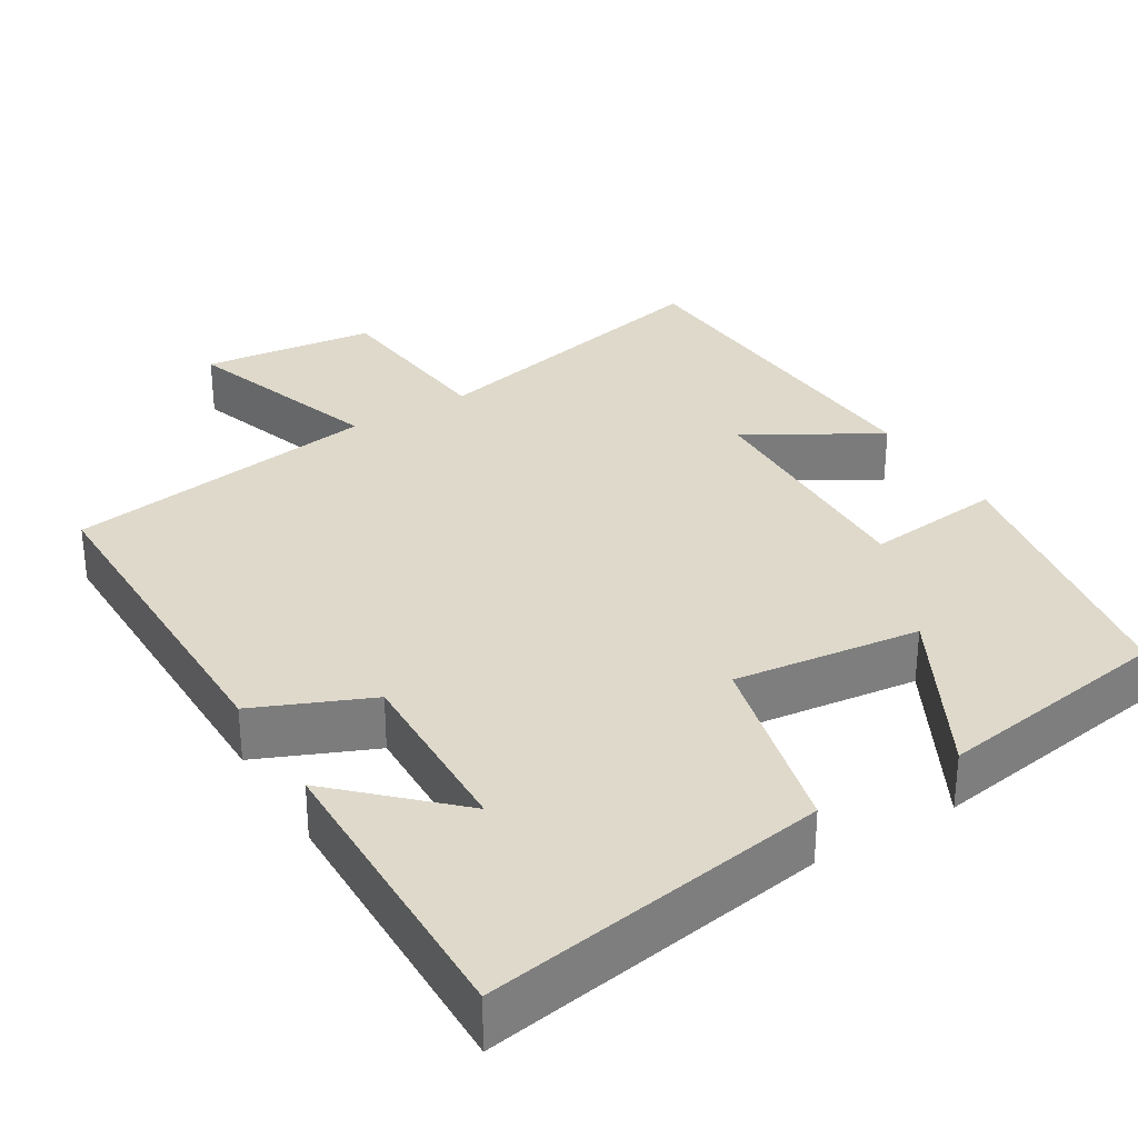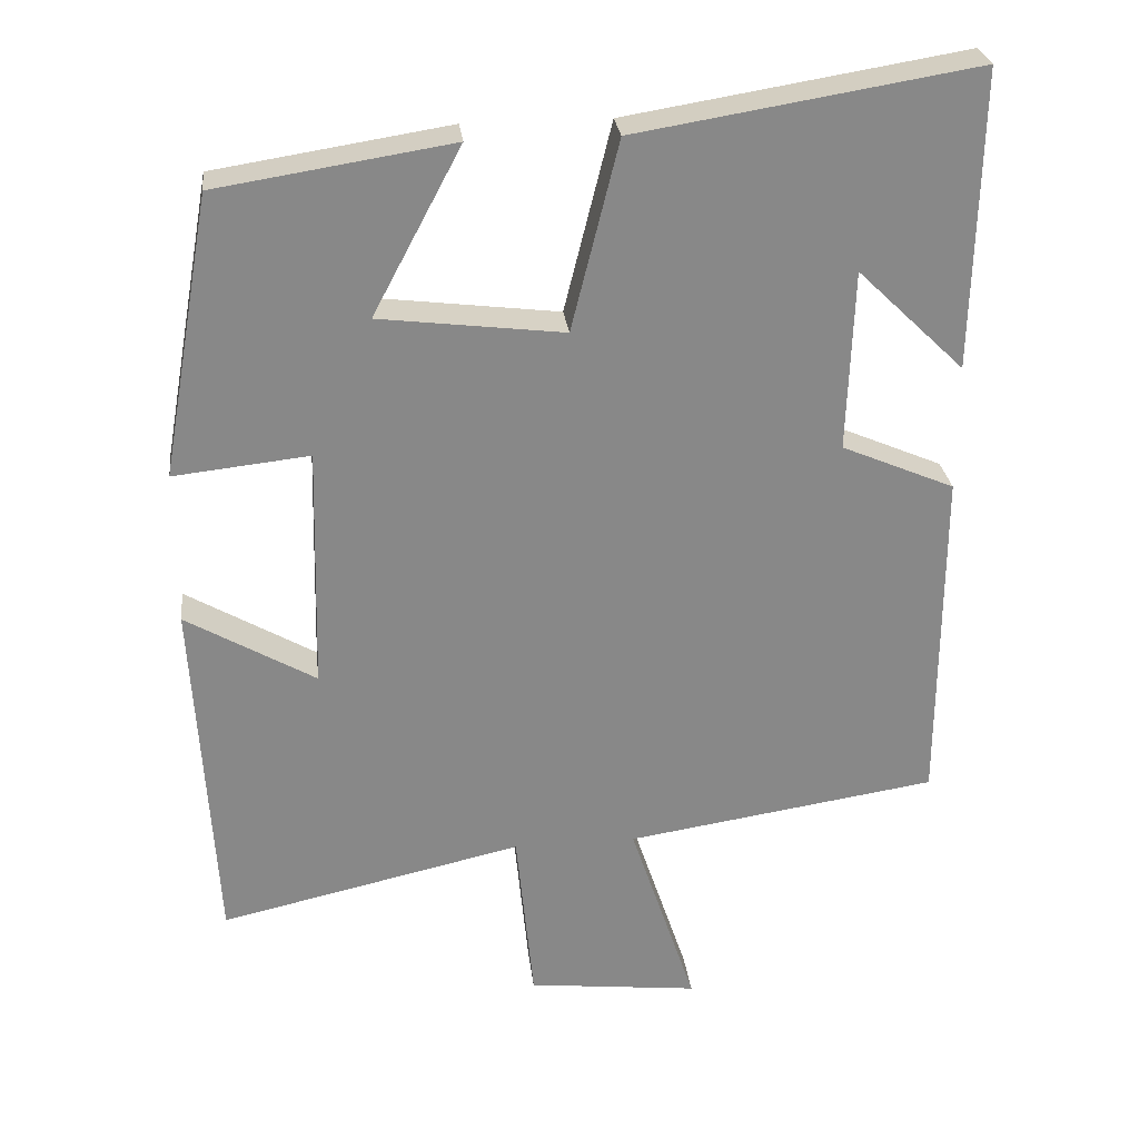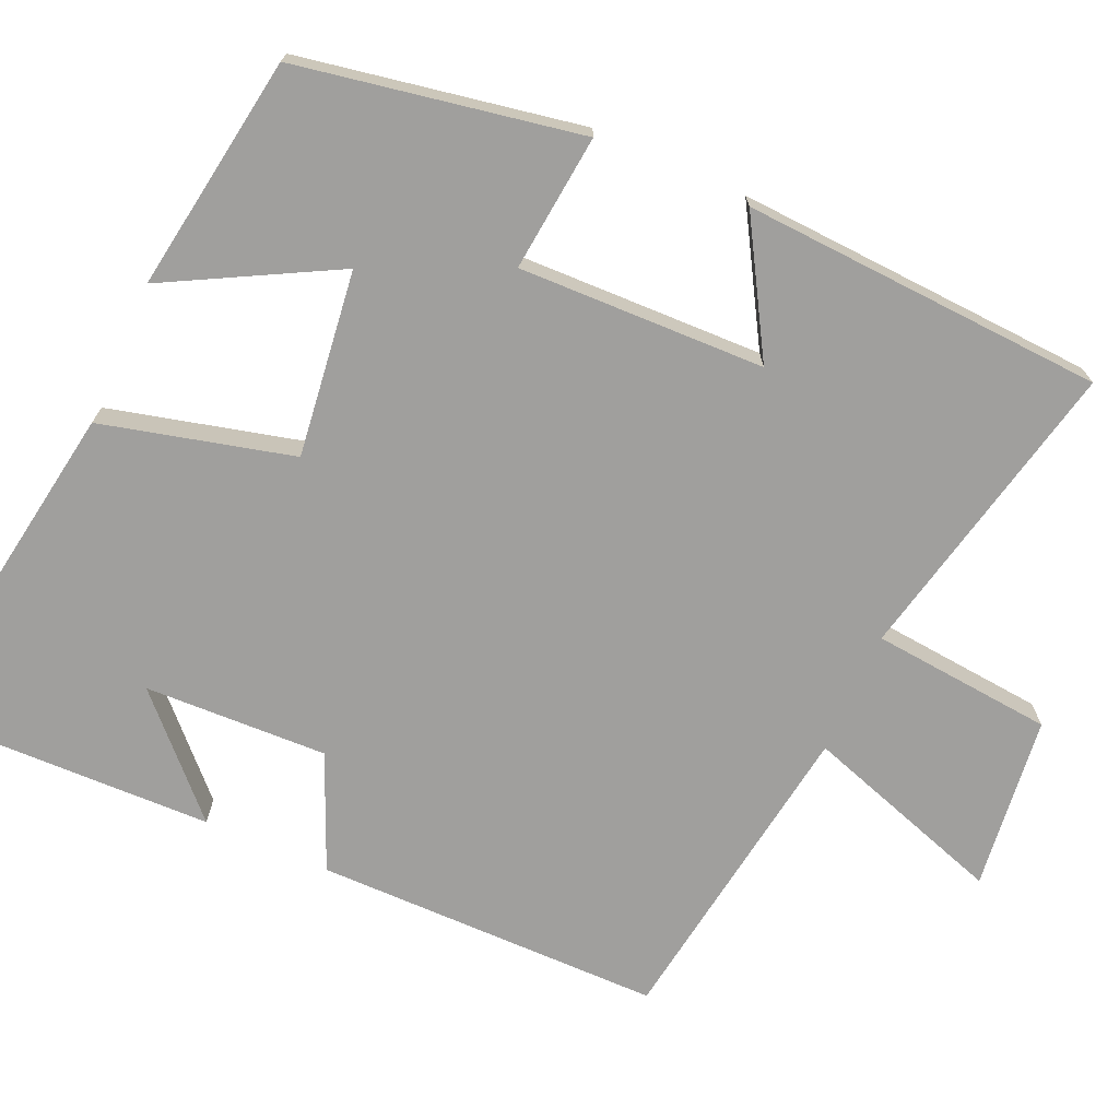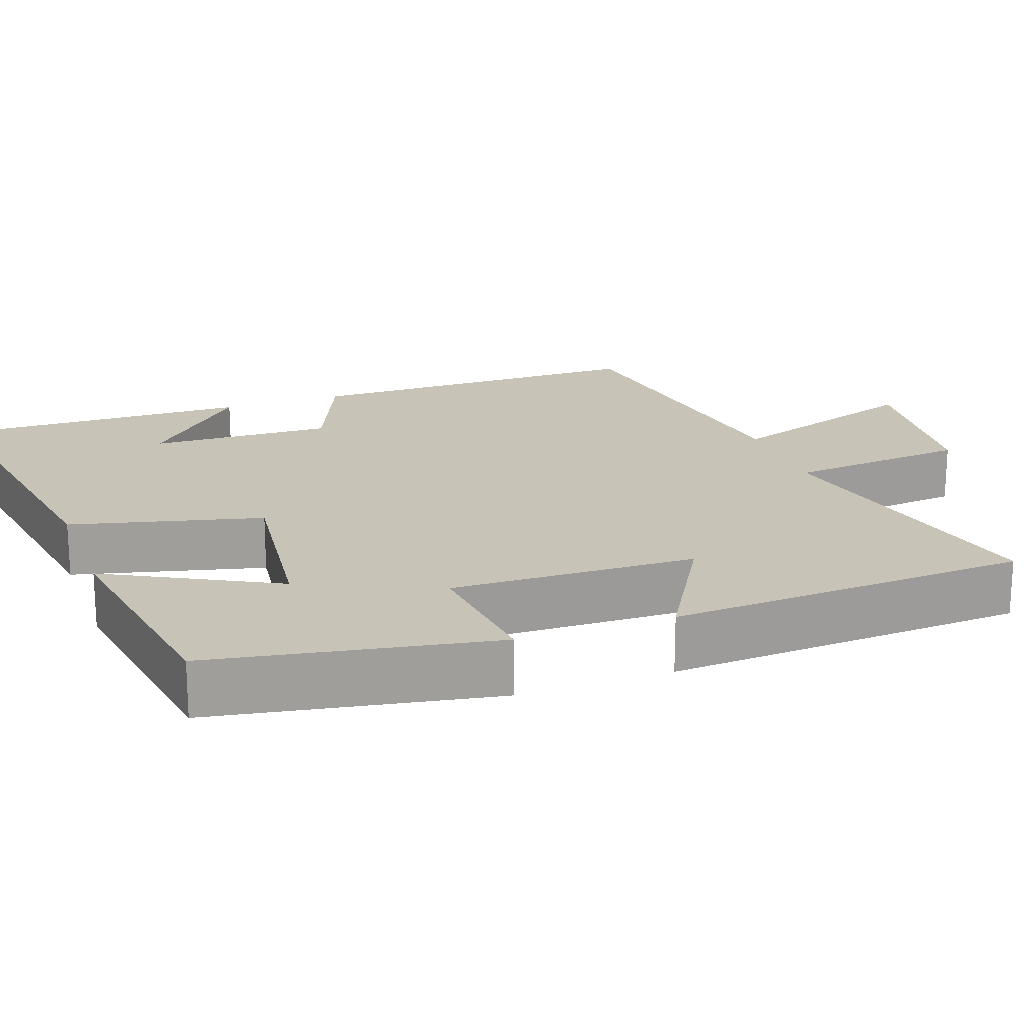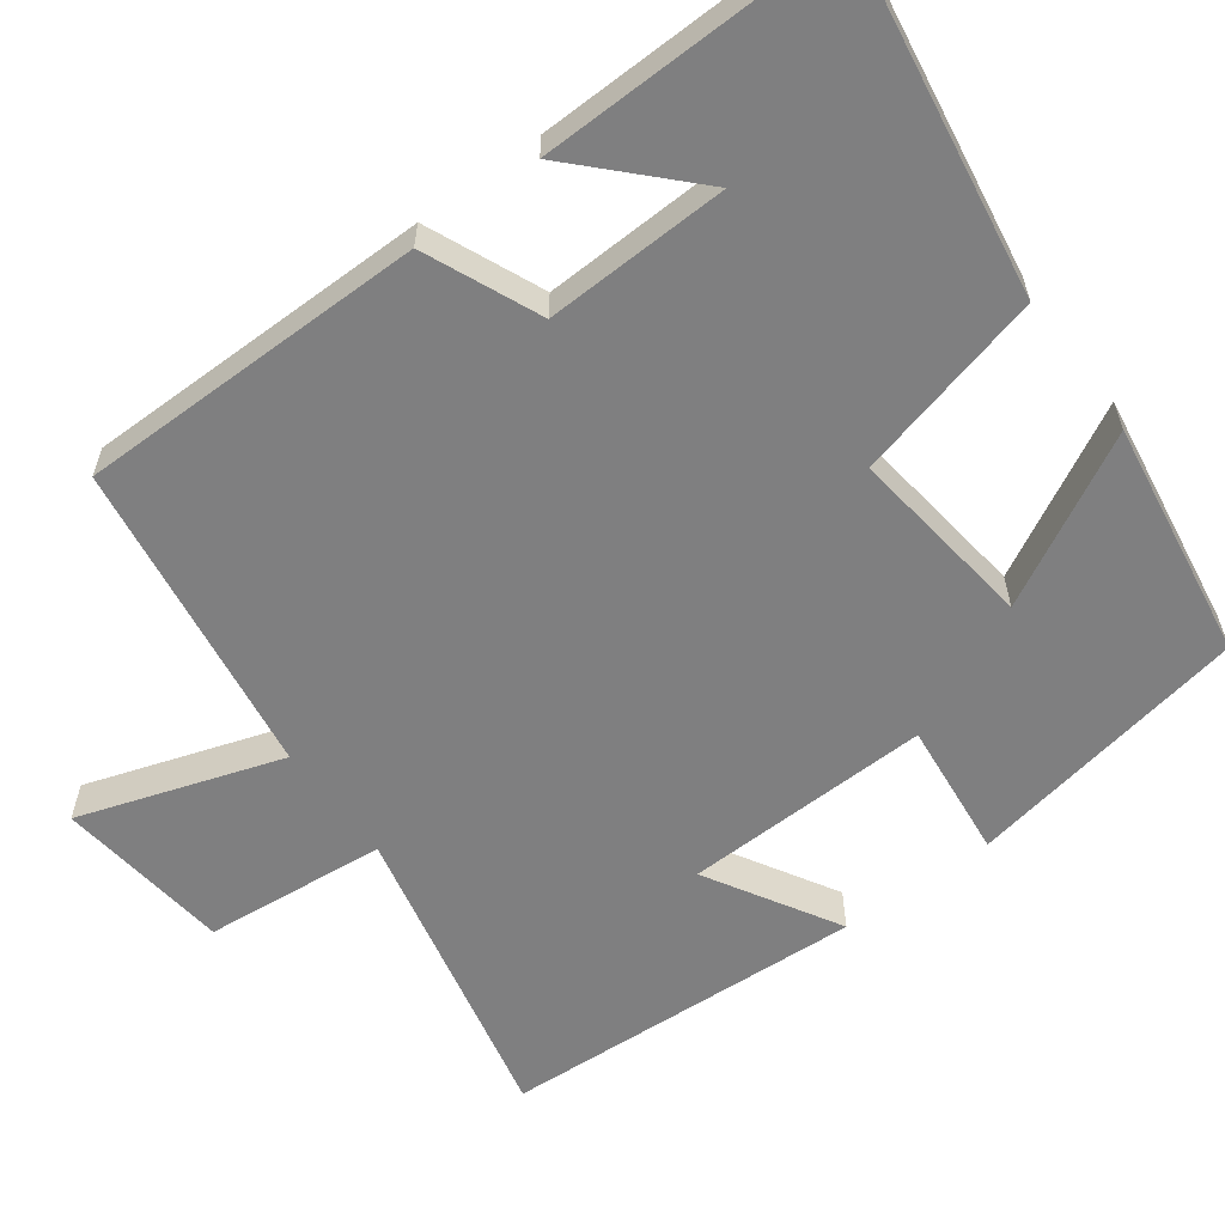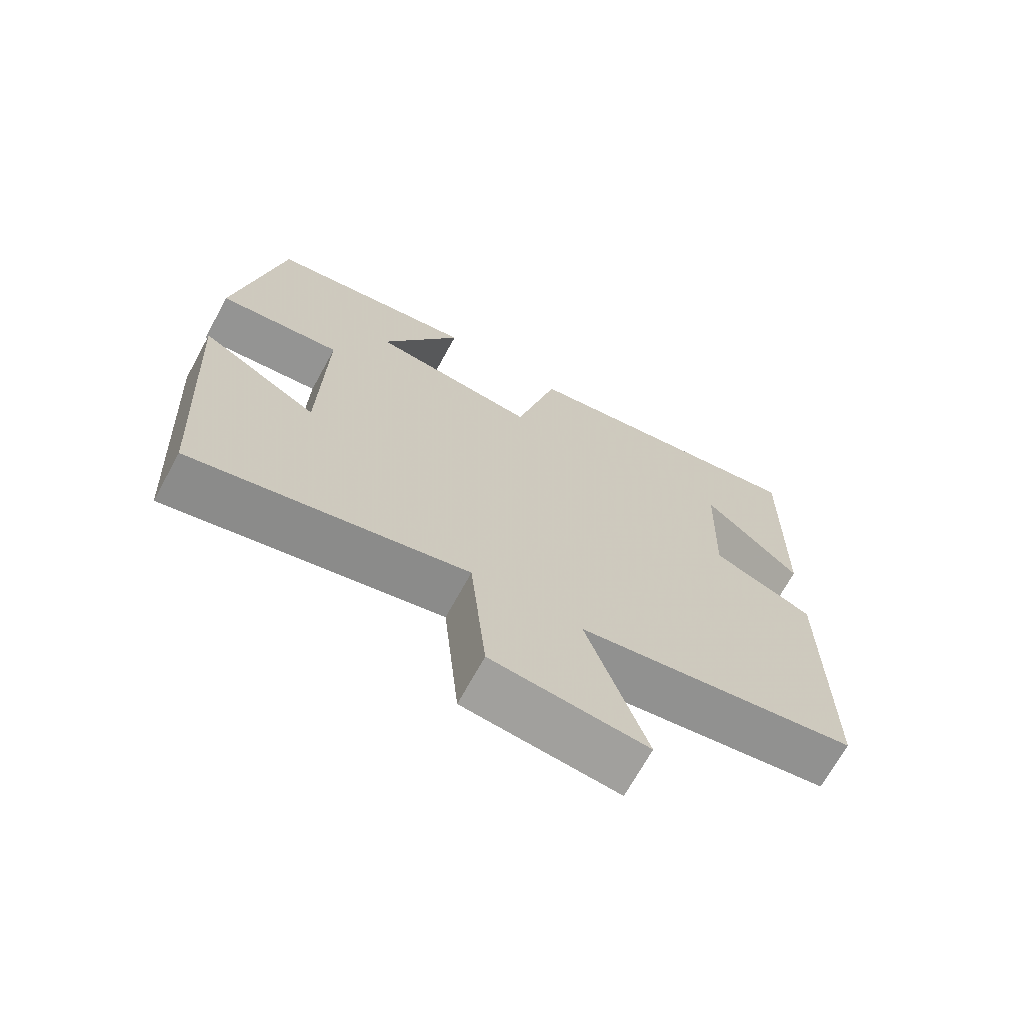
<metadata>
{"format":"obj","ext":"obj","renderer":"f3d","projection":"perspective","resolution":1024,"background":"white","views":[{"elev":31.7,"azim":-31.4,"up":"+Y"},{"elev":27.6,"azim":173.3,"up":"+Z"},{"elev":-71.4,"azim":66.2,"up":"+Y"},{"elev":19.6,"azim":70.2,"up":"+Y"},{"elev":-59.7,"azim":-53.4,"up":"+Y"},{"elev":-69.6,"azim":151.3,"up":"+Z"}]}
</metadata>
<code>
v -0.508 0.07 0.572
v -0.062 0.07 0.5
v 0 0.07 0.252
v 0.242 0.07 0.282
v 0.126 0.07 0.5
v 0.434 0.07 0.452
v 0.5 0.07 0.084
v 0.322 0.07 0.103
v 0.33 0.07 -0.217
v 0.5 0.07 -0.118
v 0.473 0.07 -0.589
v 0.074 0.07 -0.5
v 0.051 0.07 -0.736
v -0.175 0.07 -0.762
v -0.088 0.07 -0.5
v -0.499 0.07 -0.438
v -0.5 0.07 0.014
v -0.351 0.07 0.078
v -0.359 0.07 0.316
v -0.5 0.07 0.18
v -0.508 0 0.572
v -0.062 0 0.5
v 0 0 0.252
v 0.242 0 0.282
v 0.126 0 0.5
v 0.434 0 0.452
v 0.5 0 0.084
v 0.322 0 0.103
v 0.33 0 -0.217
v 0.5 0 -0.118
v 0.473 0 -0.589
v 0.074 0 -0.5
v 0.051 0 -0.736
v -0.175 0 -0.762
v -0.088 0 -0.5
v -0.499 0 -0.438
v -0.5 0 0.014
v -0.351 0 0.078
v -0.359 0 0.316
v -0.5 0 0.18
f 19 20 1
f 15 16 17 18
f 15 18 19
f 12 13 14 15
f 12 15 19
f 9 10 11 12
f 8 9 12 19
f 4 5 6 7
f 3 4 7 8
f 19 1 2 3
f 3 8 19
f 21 40 39
f 38 37 36 35
f 39 38 35
f 35 34 33 32
f 39 35 32
f 32 31 30 29
f 39 32 29 28
f 27 26 25 24
f 28 27 24 23
f 23 22 21 39
f 39 28 23
f 1 21 22 2
f 2 22 23 3
f 3 23 24 4
f 4 24 25 5
f 5 25 26 6
f 6 26 27 7
f 7 27 28 8
f 8 28 29 9
f 9 29 30 10
f 10 30 31 11
f 11 31 32 12
f 12 32 33 13
f 13 33 34 14
f 14 34 35 15
f 15 35 36 16
f 16 36 37 17
f 17 37 38 18
f 18 38 39 19
f 19 39 40 20
f 20 40 21 1

</code>
